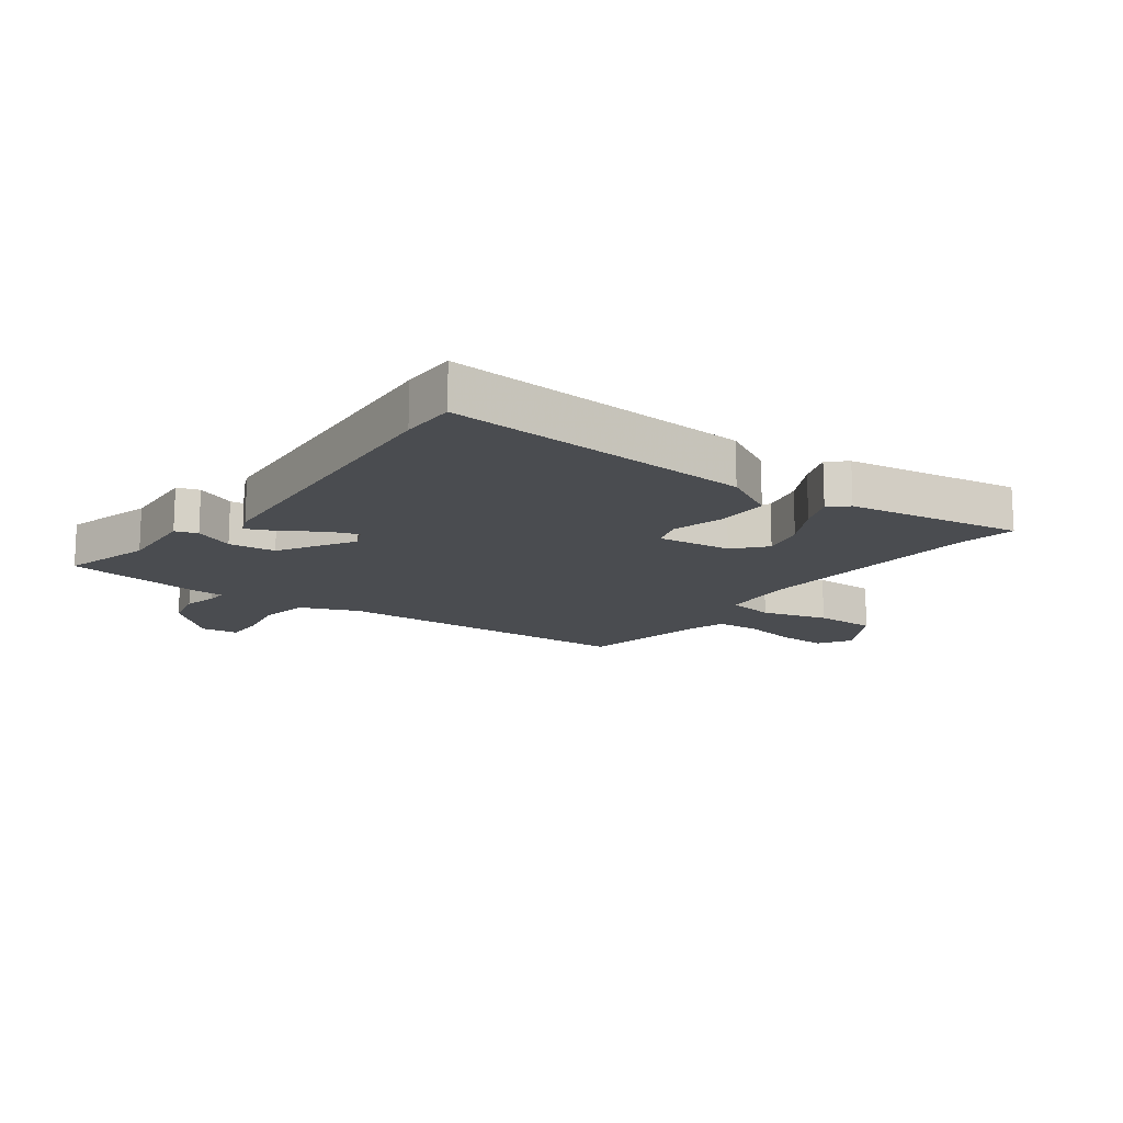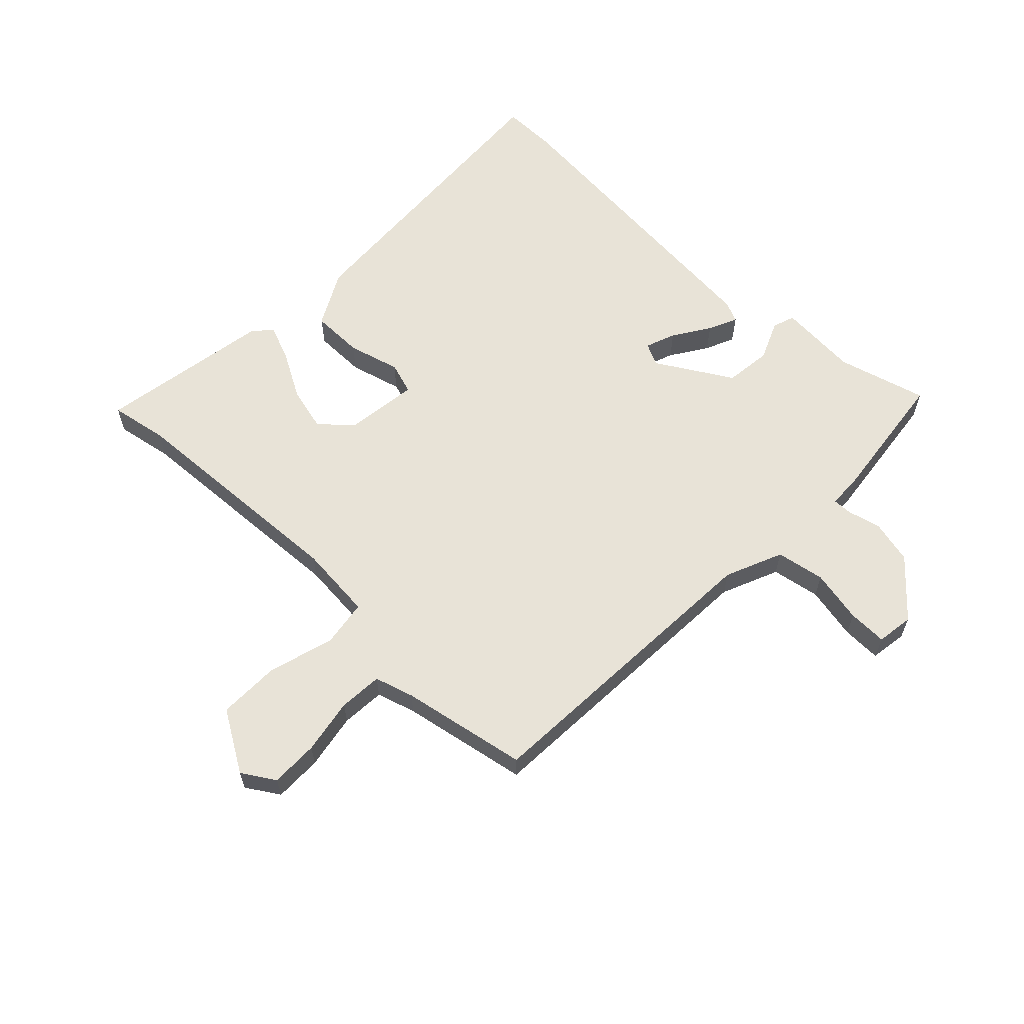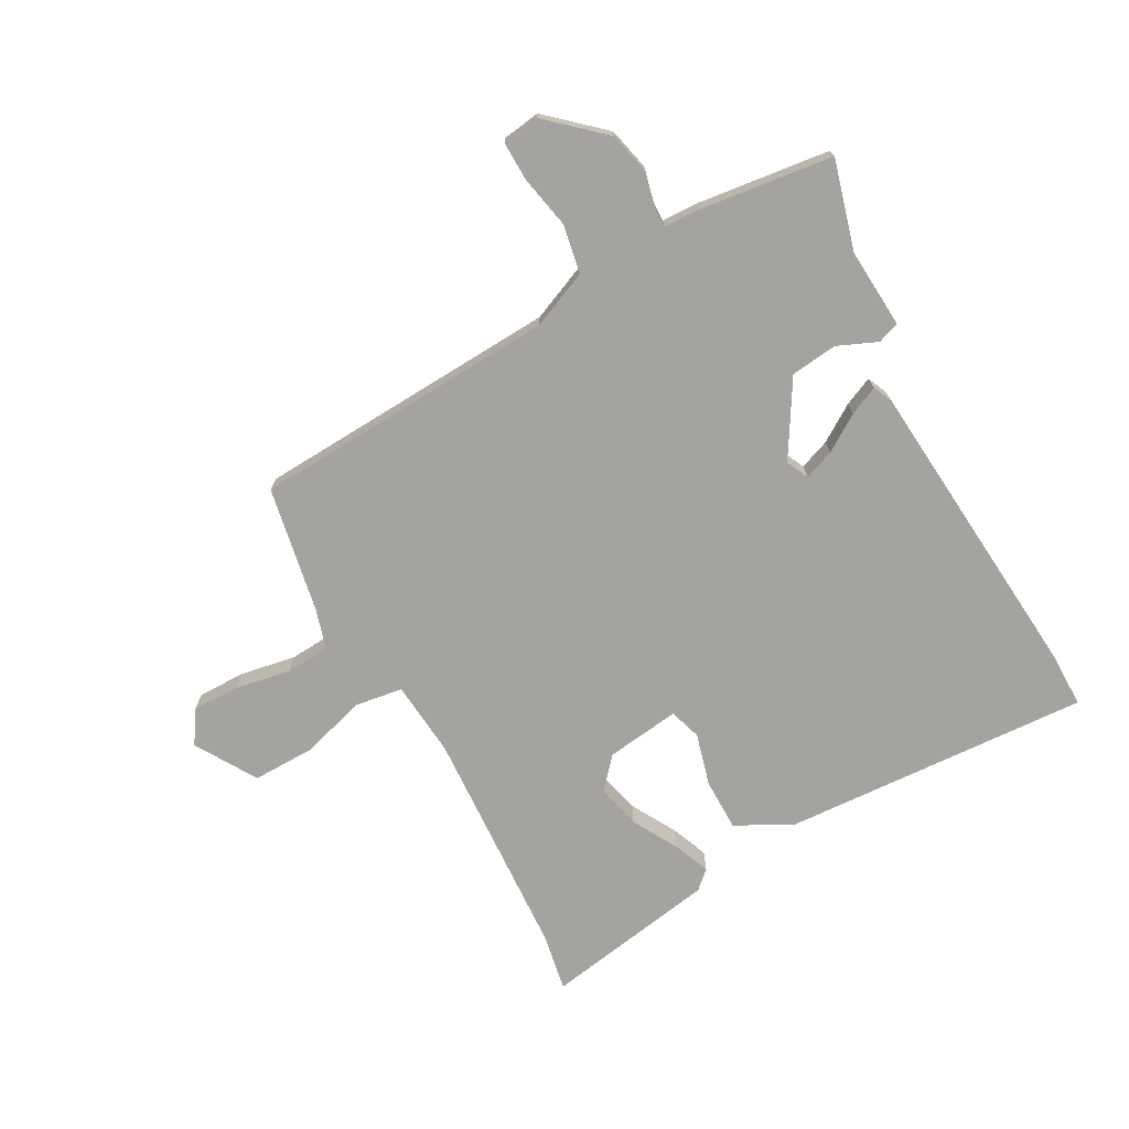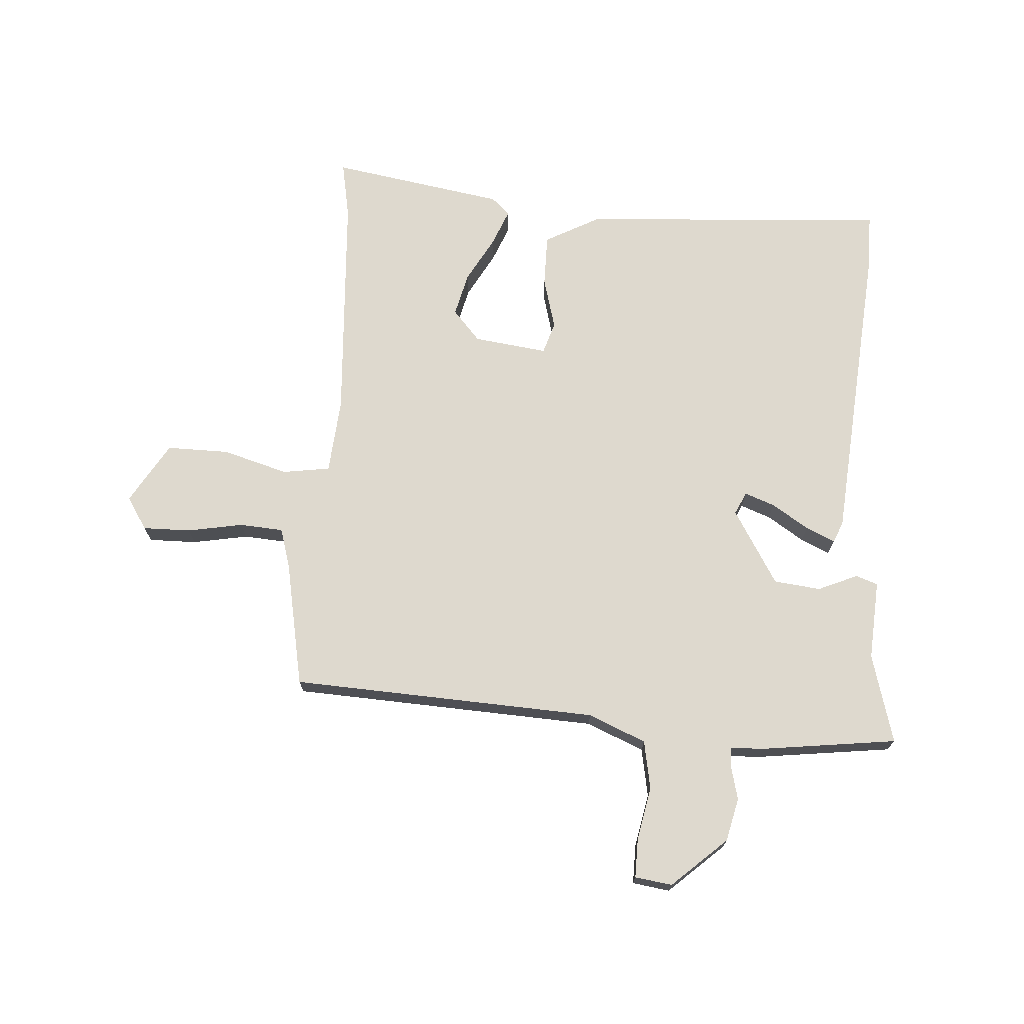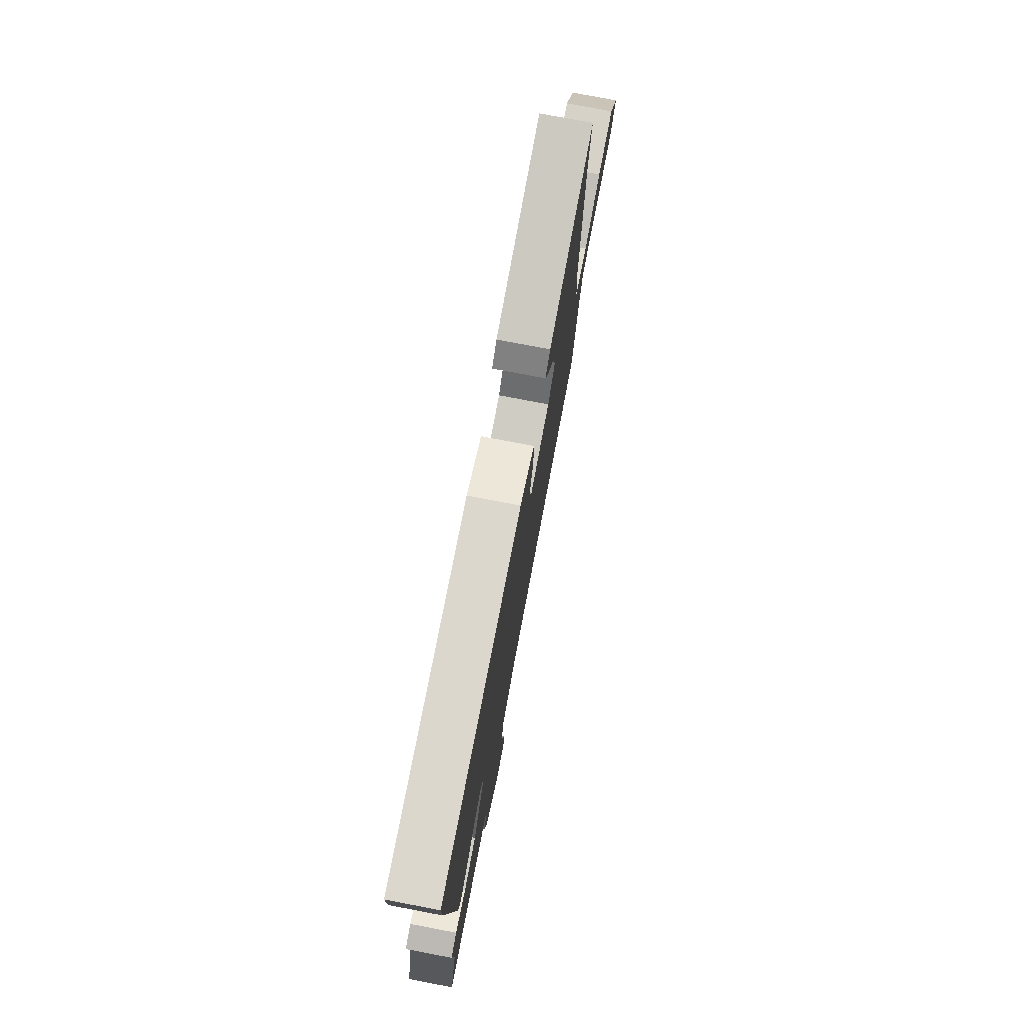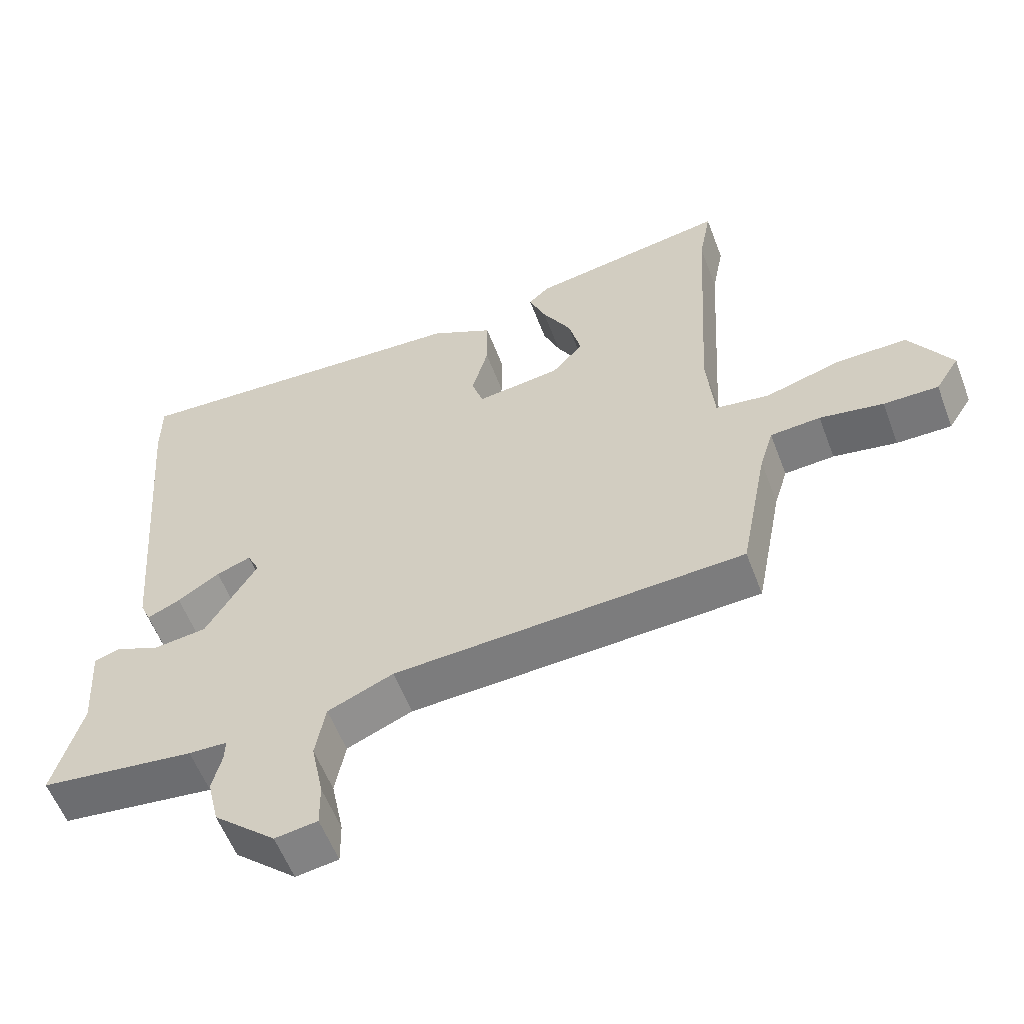
<metadata>
{"format":"obj","ext":"obj","renderer":"f3d","projection":"perspective","resolution":1024,"background":"white","views":[{"elev":-14.9,"azim":-36.6,"up":"+Y"},{"elev":61.6,"azim":134.1,"up":"+Y"},{"elev":-73.0,"azim":-151.1,"up":"+Y"},{"elev":71.5,"azim":-176.2,"up":"+Y"},{"elev":76.9,"azim":-79.2,"up":"+Z"},{"elev":-57.5,"azim":20.7,"up":"+Z"}]}
</metadata>
<code>
v -0.554 0.07 -0.465
v -0.512 0.07 -0.314
v -0.521 0.07 -0.179
v -0.484 0.07 -0.166
v -0.417 0.07 -0.195
v -0.338 0.07 -0.186
v -0.262 0.07 -0.06
v -0.28 0.07 -0.022
v -0.331 0.07 -0.041
v -0.393 0.07 -0.081
v -0.442 0.07 -0.103
v -0.457 0.07 -0.068
v -0.5 0.07 0.455
v -0.5 0.07 0.548
v 0.021 0.07 0.516
v 0.114 0.07 0.466
v 0.114 0.07 0.378
v 0.09 0.07 0.29
v 0.107 0.07 0.236
v 0.232 0.07 0.252
v 0.278 0.07 0.304
v 0.26 0.07 0.378
v 0.217 0.07 0.455
v 0.192 0.07 0.517
v 0.223 0.07 0.545
v 0.517 0.07 0.594
v 0.499 0.07 0.497
v 0.476 0.07 0.104
v 0.487 0.07 -0.024
v 0.567 0.07 -0.036
v 0.678 0.07 -0.004
v 0.783 0.07 -0.003
v 0.845 0.07 -0.106
v 0.81 0.07 -0.161
v 0.729 0.07 -0.16
v 0.635 0.07 -0.143
v 0.561 0.07 -0.148
v 0.541 0.07 -0.214
v 0.5 0.07 -0.428
v -0.018 0.07 -0.454
v -0.115 0.07 -0.495
v -0.13 0.07 -0.577
v -0.112 0.07 -0.667
v -0.111 0.07 -0.733
v -0.174 0.07 -0.742
v -0.266 0.07 -0.659
v -0.283 0.07 -0.586
v -0.269 0.07 -0.529
v -0.268 0.07 -0.496
v -0.325 0.07 -0.494
v -0.554 0 -0.465
v -0.512 0 -0.314
v -0.521 0 -0.179
v -0.484 0 -0.166
v -0.417 0 -0.195
v -0.338 0 -0.186
v -0.262 0 -0.06
v -0.28 0 -0.022
v -0.331 0 -0.041
v -0.393 0 -0.081
v -0.442 0 -0.103
v -0.457 0 -0.068
v -0.5 0 0.455
v -0.5 0 0.548
v 0.021 0 0.516
v 0.114 0 0.466
v 0.114 0 0.378
v 0.09 0 0.29
v 0.107 0 0.236
v 0.232 0 0.252
v 0.278 0 0.304
v 0.26 0 0.378
v 0.217 0 0.455
v 0.192 0 0.517
v 0.223 0 0.545
v 0.517 0 0.594
v 0.499 0 0.497
v 0.476 0 0.104
v 0.487 0 -0.024
v 0.567 0 -0.036
v 0.678 0 -0.004
v 0.783 0 -0.003
v 0.845 0 -0.106
v 0.81 0 -0.161
v 0.729 0 -0.16
v 0.635 0 -0.143
v 0.561 0 -0.148
v 0.541 0 -0.214
v 0.5 0 -0.428
v -0.018 0 -0.454
v -0.115 0 -0.495
v -0.13 0 -0.577
v -0.112 0 -0.667
v -0.111 0 -0.733
v -0.174 0 -0.742
v -0.266 0 -0.659
v -0.283 0 -0.586
v -0.269 0 -0.529
v -0.268 0 -0.496
v -0.325 0 -0.494
f 49 50 1 2
f 46 47 48
f 45 46 48
f 44 45 48
f 43 44 48
f 42 43 48
f 41 42 48 49
f 3 4 5
f 2 3 5
f 49 2 5
f 41 49 5
f 40 41 5
f 40 5 6
f 39 40 6
f 38 39 6
f 34 35 36
f 33 34 36
f 32 33 36
f 31 32 36
f 30 31 36
f 29 30 36 37
f 25 26 27
f 24 25 27
f 23 24 27
f 22 23 27
f 21 22 27 28
f 20 21 28 29
f 16 17 18
f 15 16 18
f 14 15 18
f 13 14 18
f 12 13 18
f 11 12 18
f 10 11 18
f 9 10 18
f 8 9 18 19
f 29 37 38
f 20 29 38
f 19 20 38
f 8 19 38
f 7 8 38
f 6 7 38
f 52 51 100 99
f 98 97 96
f 98 96 95
f 98 95 94
f 98 94 93
f 98 93 92
f 99 98 92 91
f 55 54 53
f 55 53 52
f 55 52 99
f 55 99 91
f 55 91 90
f 56 55 90
f 56 90 89
f 56 89 88
f 86 85 84
f 86 84 83
f 86 83 82
f 86 82 81
f 86 81 80
f 87 86 80 79
f 77 76 75
f 77 75 74
f 77 74 73
f 77 73 72
f 78 77 72 71
f 79 78 71 70
f 68 67 66
f 68 66 65
f 68 65 64
f 68 64 63
f 68 63 62
f 68 62 61
f 68 61 60
f 68 60 59
f 69 68 59 58
f 88 87 79
f 88 79 70
f 88 70 69
f 88 69 58
f 88 58 57
f 88 57 56
f 1 51 52 2
f 2 52 53 3
f 3 53 54 4
f 4 54 55 5
f 5 55 56 6
f 6 56 57 7
f 7 57 58 8
f 8 58 59 9
f 9 59 60 10
f 10 60 61 11
f 11 61 62 12
f 12 62 63 13
f 13 63 64 14
f 14 64 65 15
f 15 65 66 16
f 16 66 67 17
f 17 67 68 18
f 18 68 69 19
f 19 69 70 20
f 20 70 71 21
f 21 71 72 22
f 22 72 73 23
f 23 73 74 24
f 24 74 75 25
f 25 75 76 26
f 26 76 77 27
f 27 77 78 28
f 28 78 79 29
f 29 79 80 30
f 30 80 81 31
f 31 81 82 32
f 32 82 83 33
f 33 83 84 34
f 34 84 85 35
f 35 85 86 36
f 36 86 87 37
f 37 87 88 38
f 38 88 89 39
f 39 89 90 40
f 40 90 91 41
f 41 91 92 42
f 42 92 93 43
f 43 93 94 44
f 44 94 95 45
f 45 95 96 46
f 46 96 97 47
f 47 97 98 48
f 48 98 99 49
f 49 99 100 50
f 50 100 51 1

</code>
